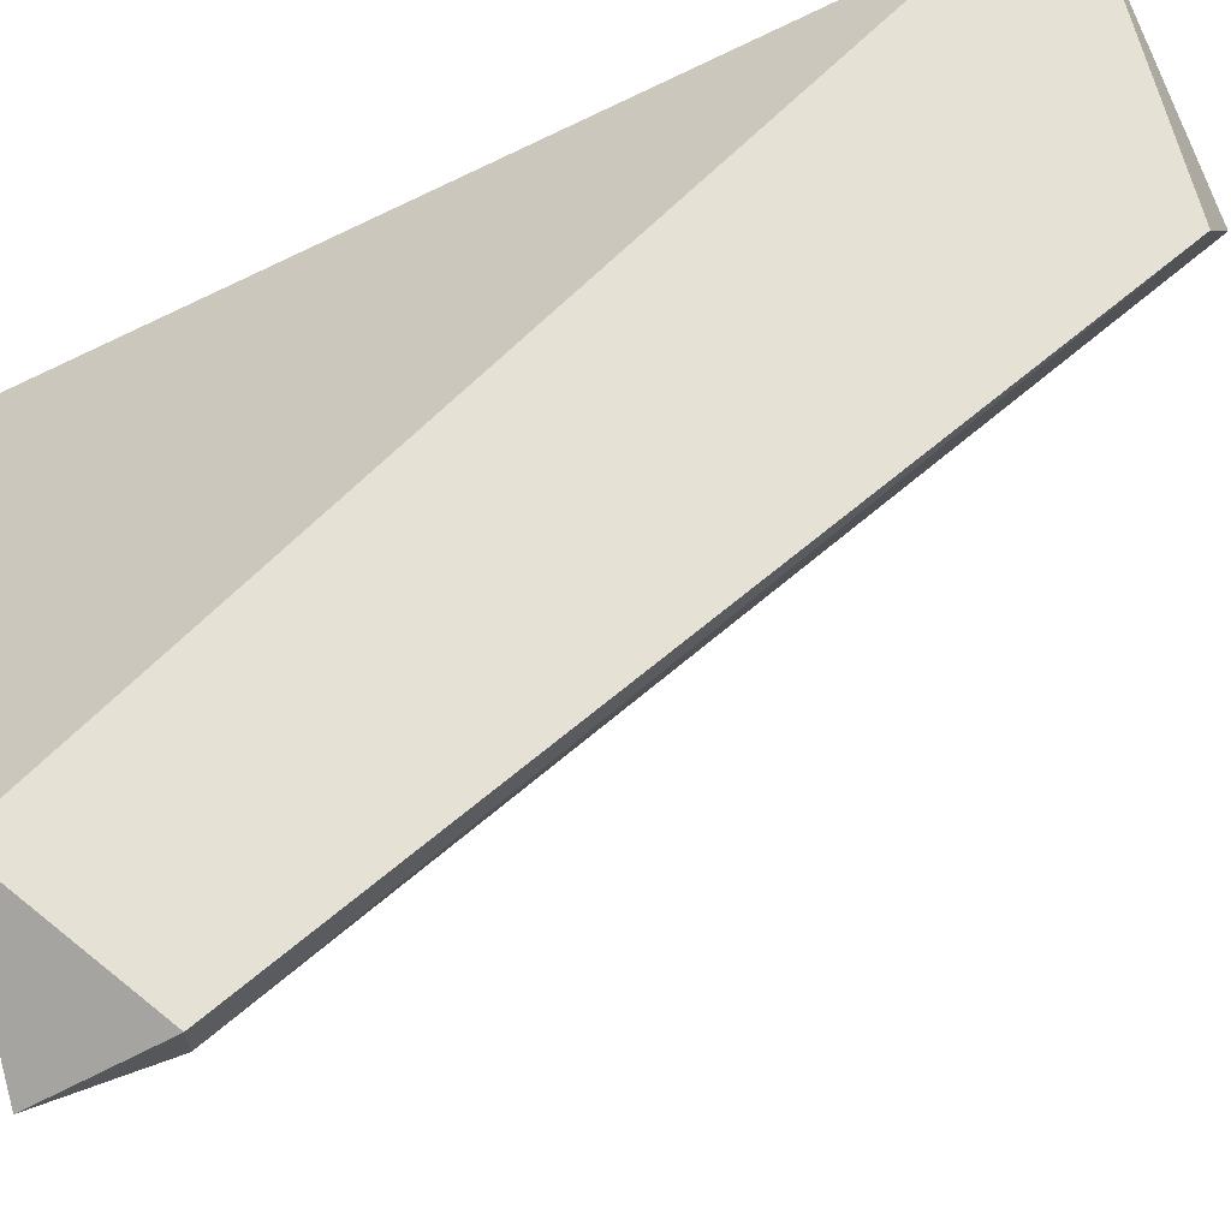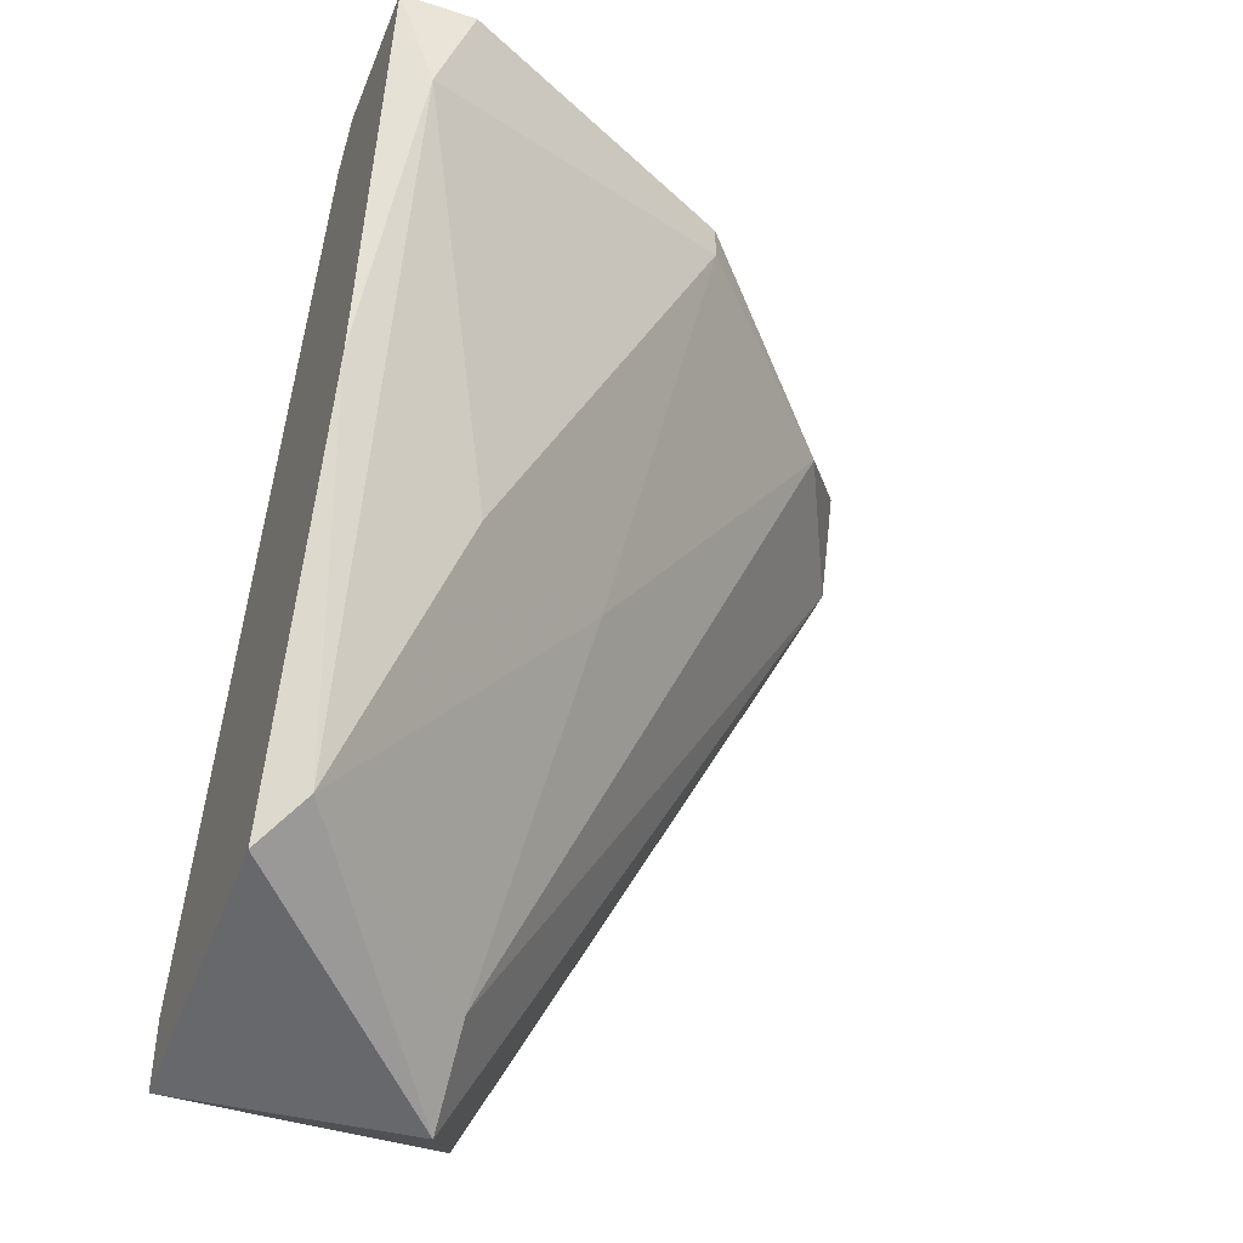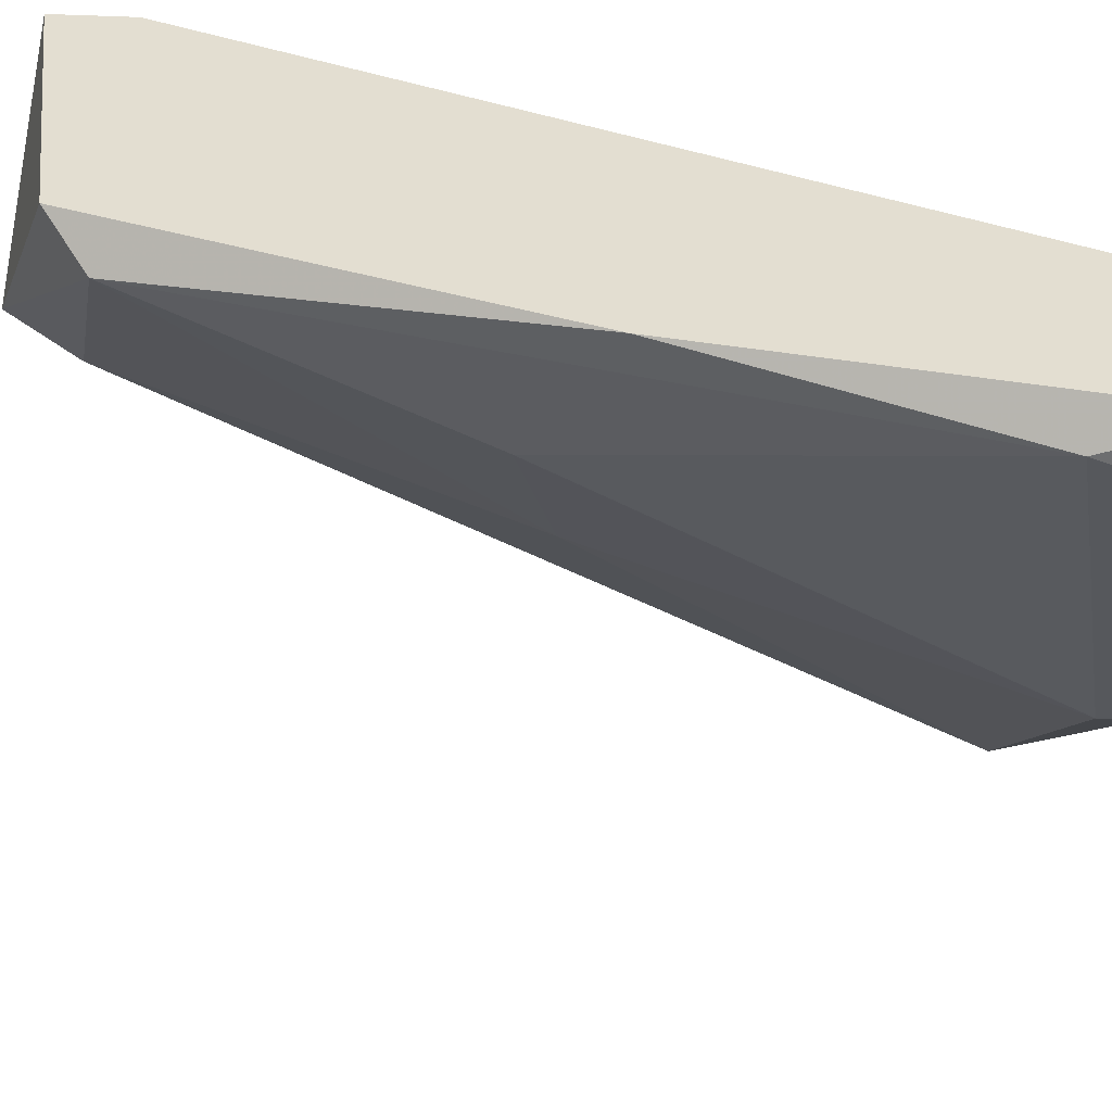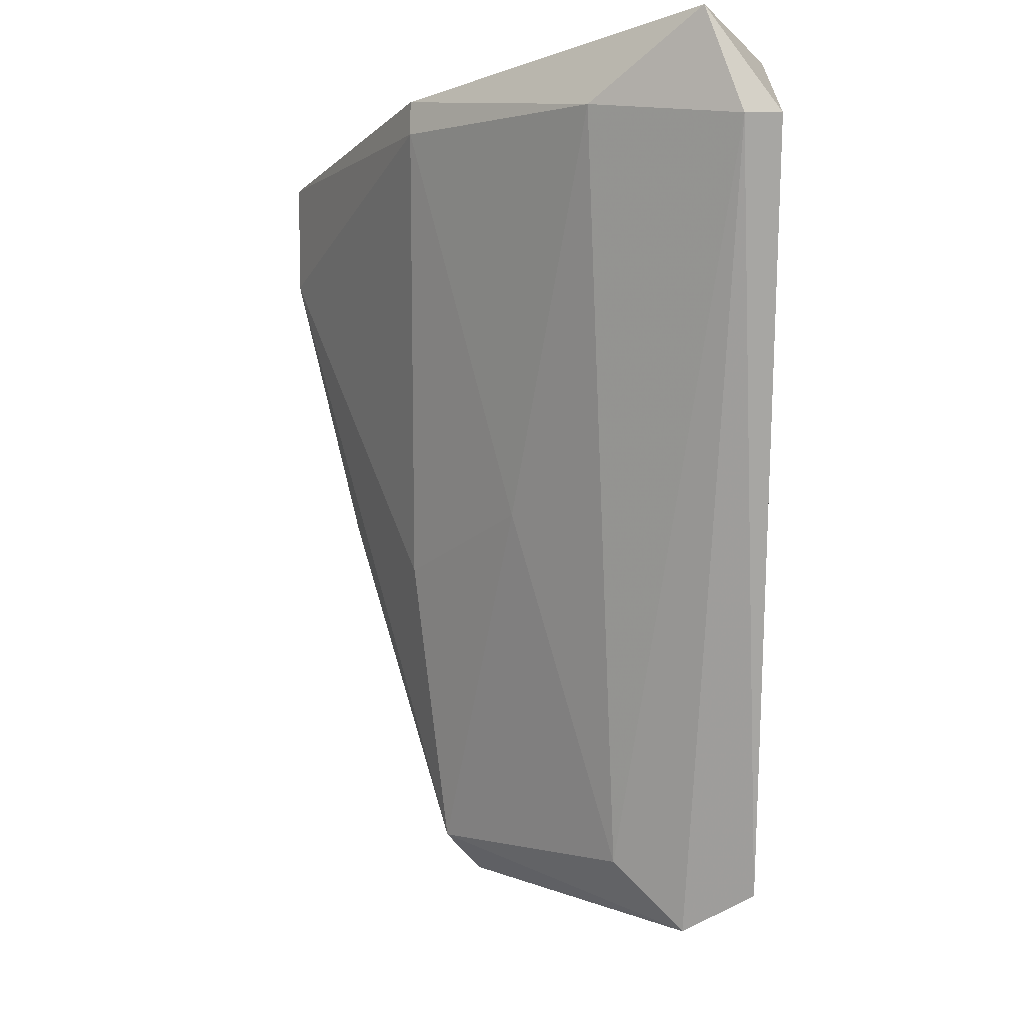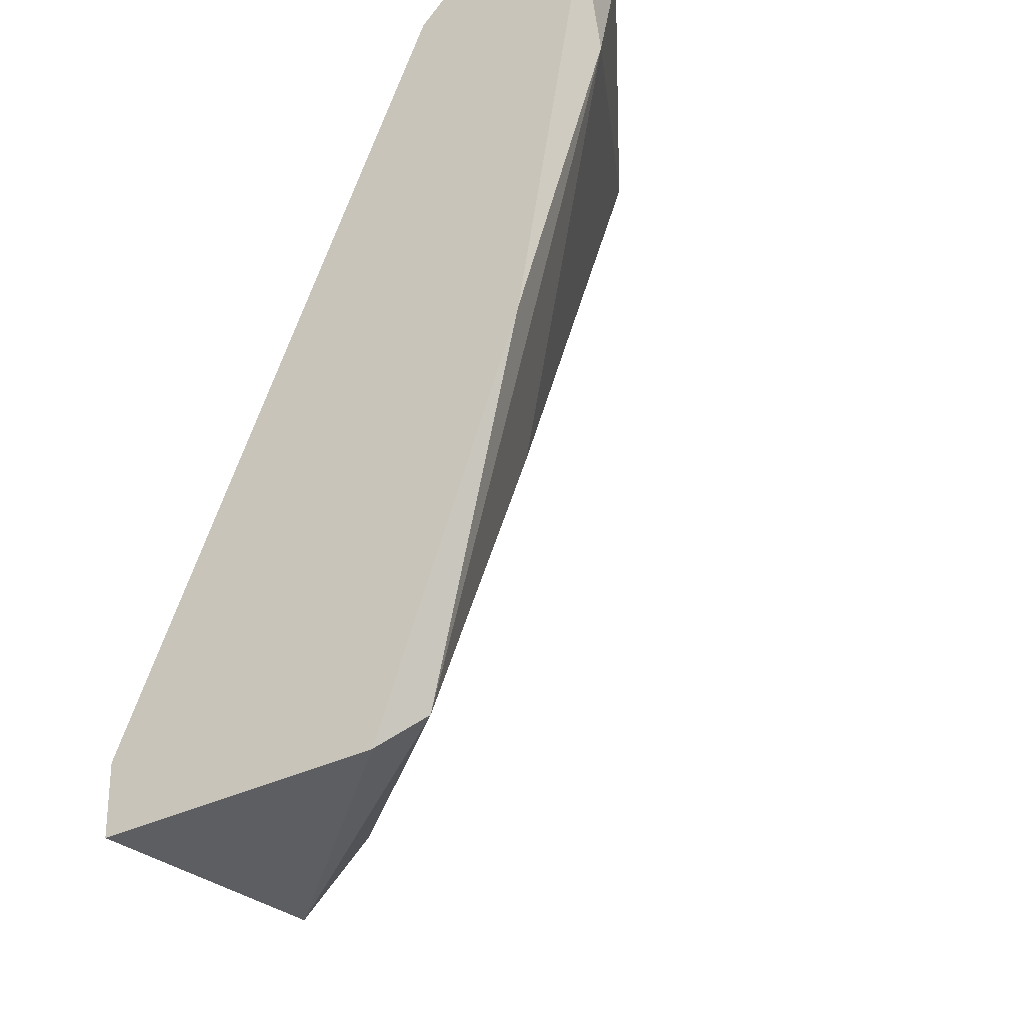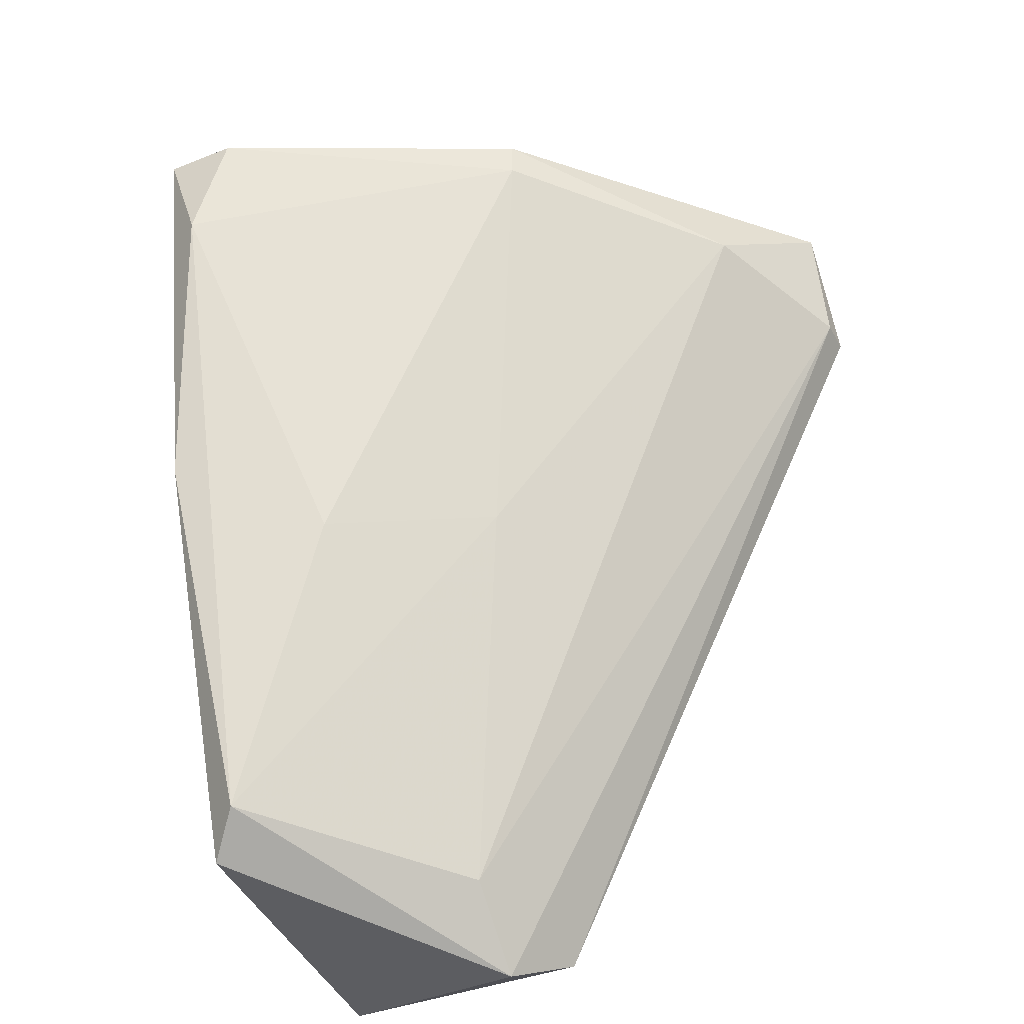
<metadata>
{"format":"obj","ext":"obj","renderer":"f3d","projection":"perspective","resolution":1024,"background":"white","views":[{"elev":64.9,"azim":-103.9,"up":"+Z"},{"elev":-42.8,"azim":158.9,"up":"+Y"},{"elev":-54.3,"azim":87.9,"up":"+Z"},{"elev":-10.7,"azim":-90.4,"up":"+Y"},{"elev":-25.4,"azim":119.6,"up":"+Y"},{"elev":-39.2,"azim":-153.6,"up":"+Y"}]}
</metadata>
<code>
v -0.000855 -0.01194 -0.02822
v -0.004142 -0.005365 -0.02822
v -0.004142 -0.004817 -0.02822
v 0.000241 -0.004817 -0.03041
v 0.000789 -0.01632 -0.02767
v 0.000789 -0.006462 -0.03041
v -0.007979 -0.004817 -0.02384
v -0.007979 -0.006462 -0.02329
v -0.007979 -0.006462 -0.02274
v 0.001337 -0.01084 -0.02932
v 0.001337 -0.01632 -0.02274
v 0.001337 -0.005365 -0.02767
v 0.001337 -0.004817 -0.03041
v 0.001337 -0.004817 -0.02822
v 0.001337 -0.01742 -0.02274
v 0.001337 -0.01687 -0.02712
v -0.006883 -0.005914 -0.02548
v -0.005787 -0.004817 -0.02274
v -0.003047 -0.01139 -0.02658
v -0.002499 -0.01742 -0.02274
v -0.001951 -0.01797 -0.02384
v -0.001951 -0.01687 -0.02493
f 2 6 1
f 2 1 19
f 6 5 1
f 1 5 19
f 4 2 3
f 2 17 3
f 2 4 6
f 17 2 19
f 7 4 3
f 17 7 3
f 6 4 13
f 18 4 7
f 4 14 13
f 18 14 4
f 10 5 6
f 5 10 16
f 21 5 16
f 5 22 19
f 5 21 22
f 10 6 13
f 8 9 7
f 17 8 7
f 9 18 7
f 9 8 20
f 8 17 22
f 8 21 20
f 21 8 22
f 9 11 18
f 11 9 20
f 11 10 14
f 10 11 16
f 14 10 13
f 11 14 12
f 18 11 12
f 16 11 15
f 11 20 15
f 14 18 12
f 21 16 15
f 20 21 15
f 22 17 19

</code>
